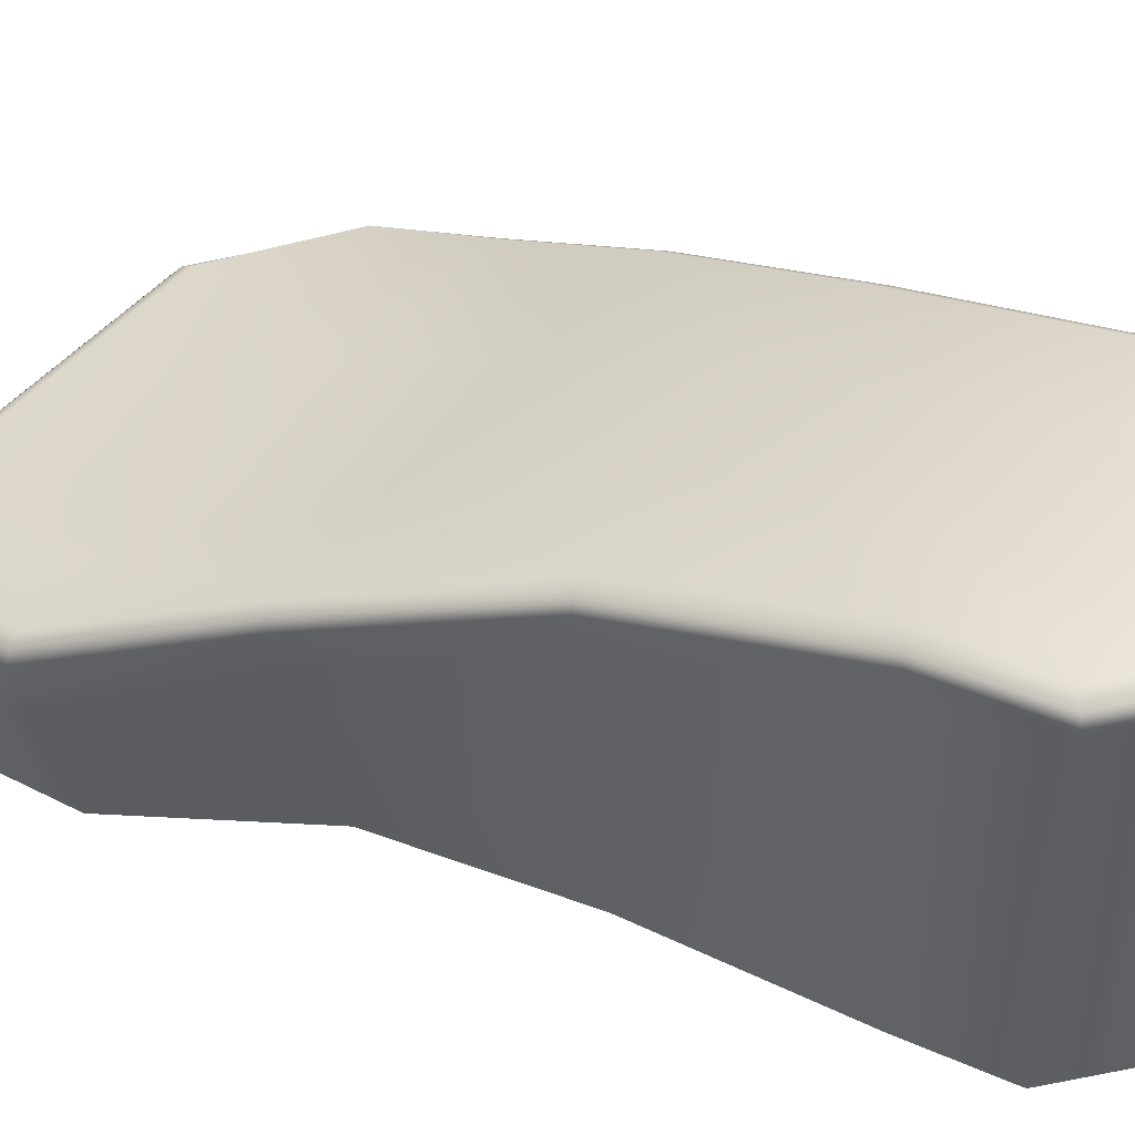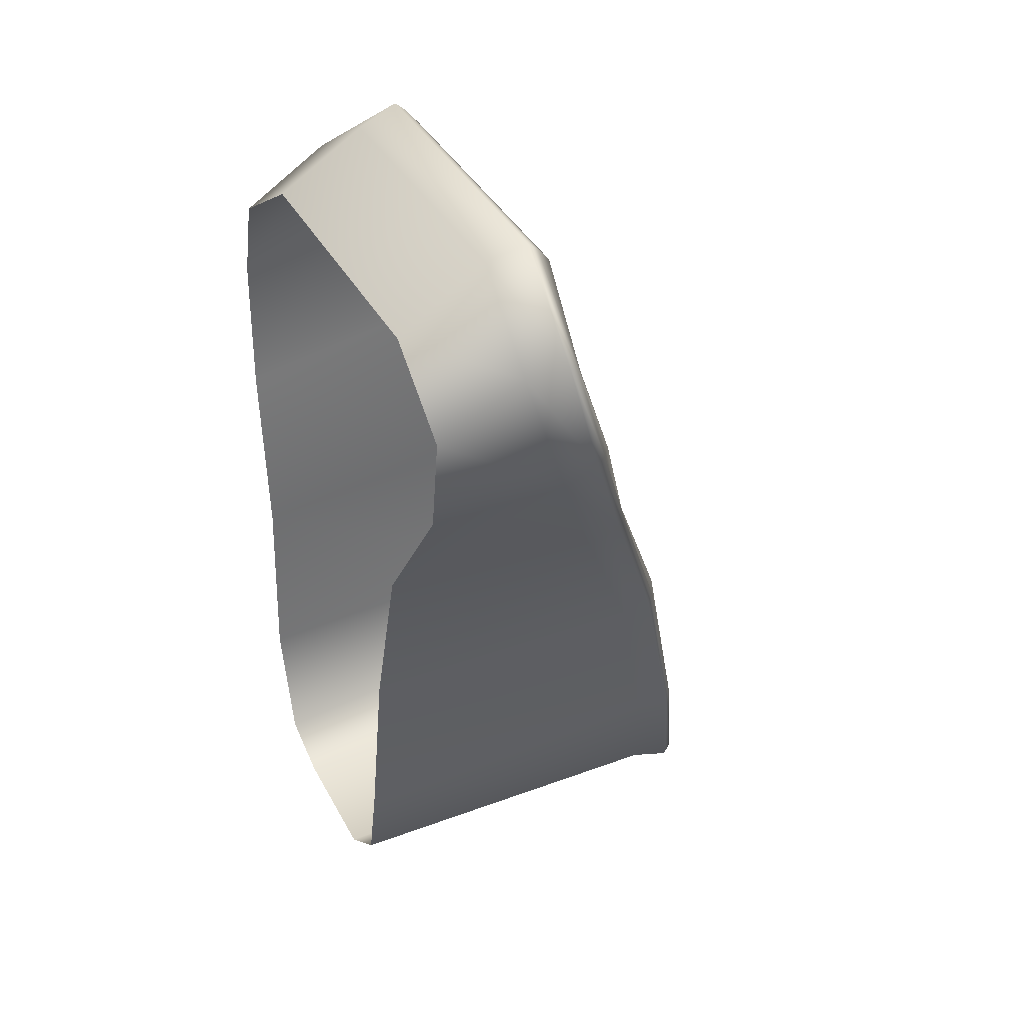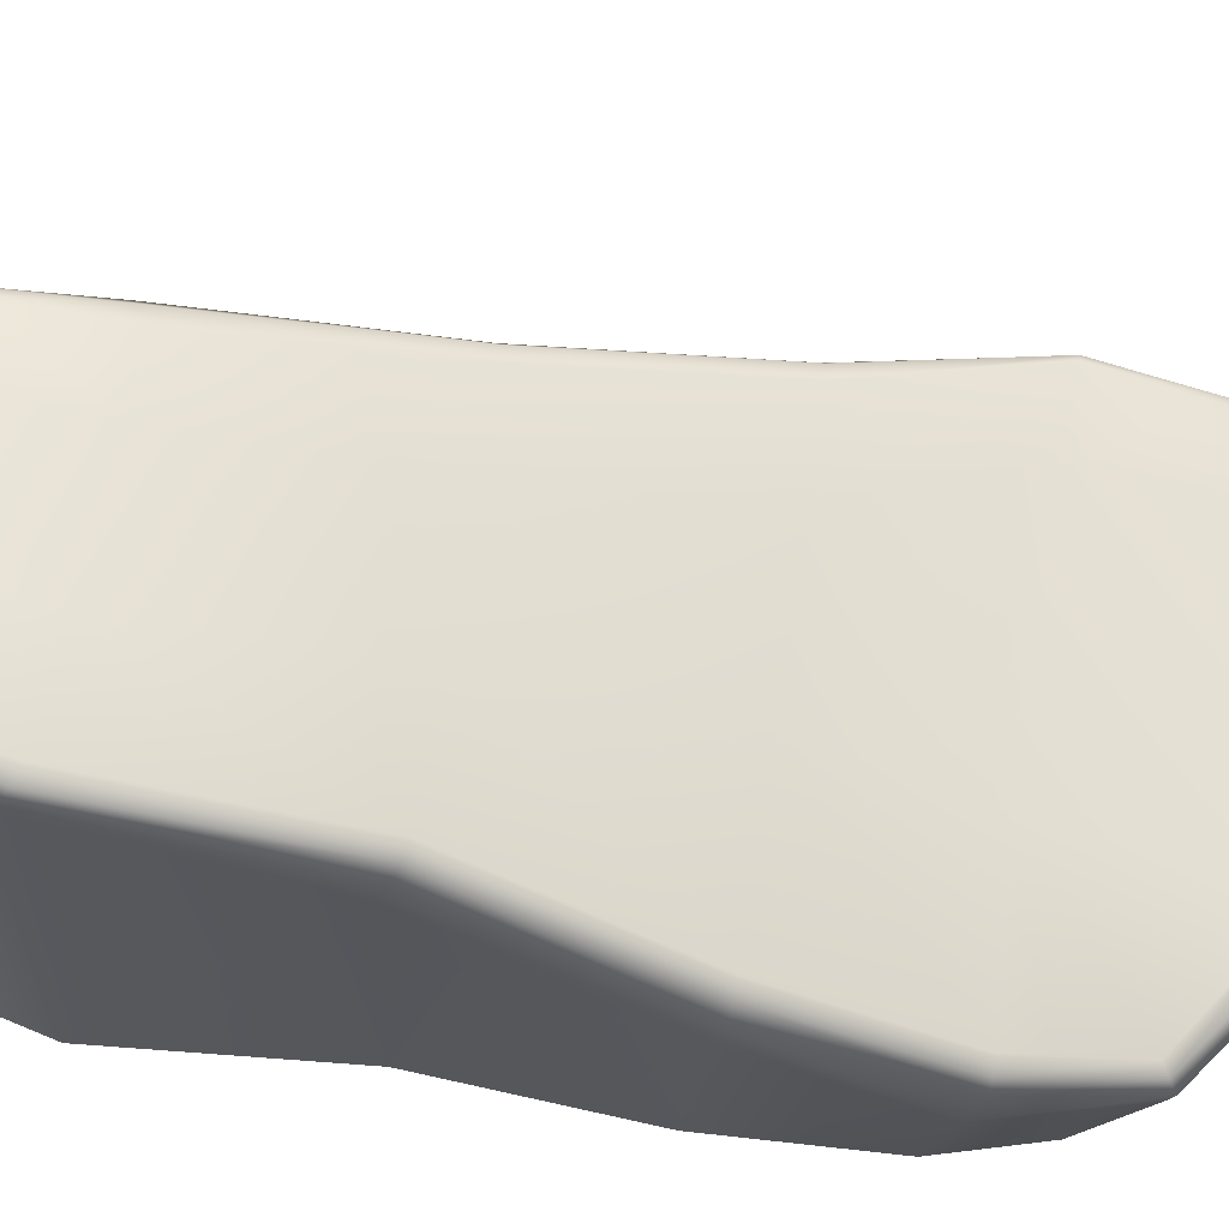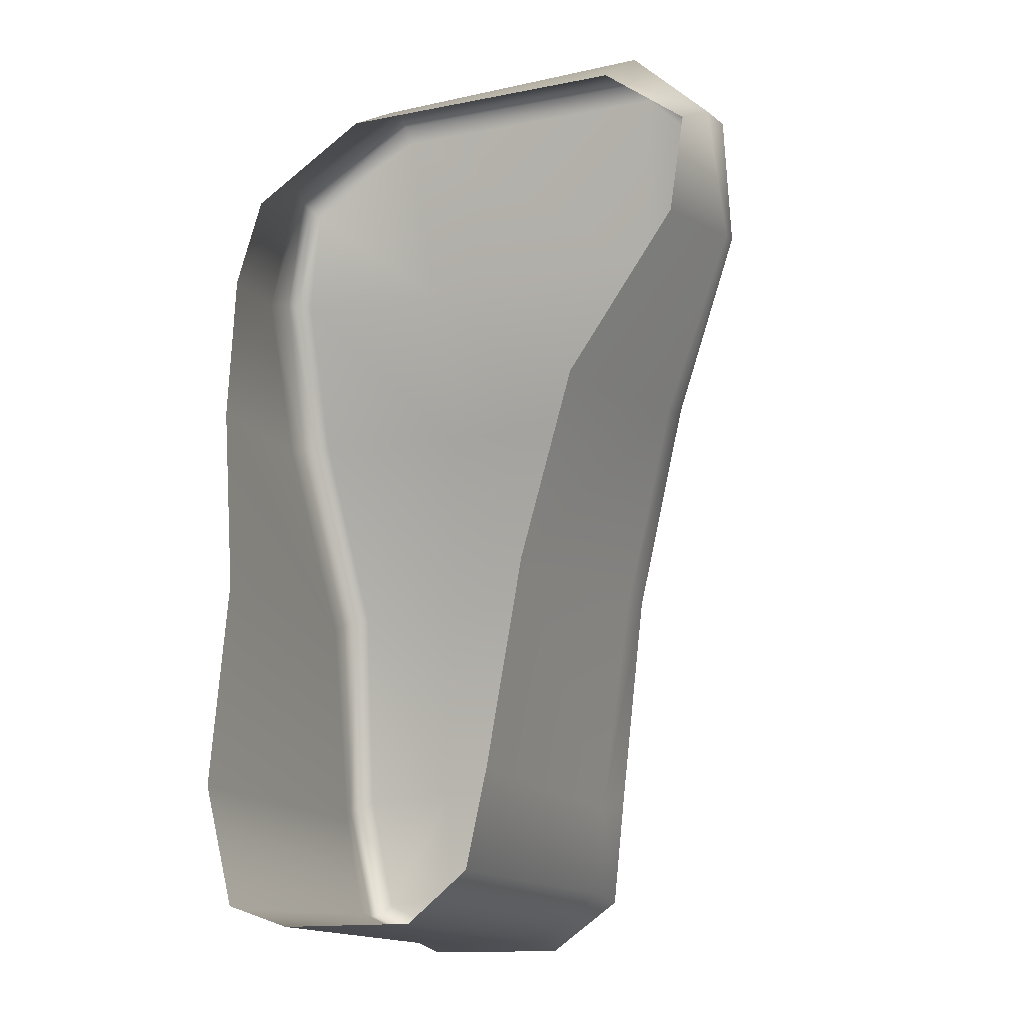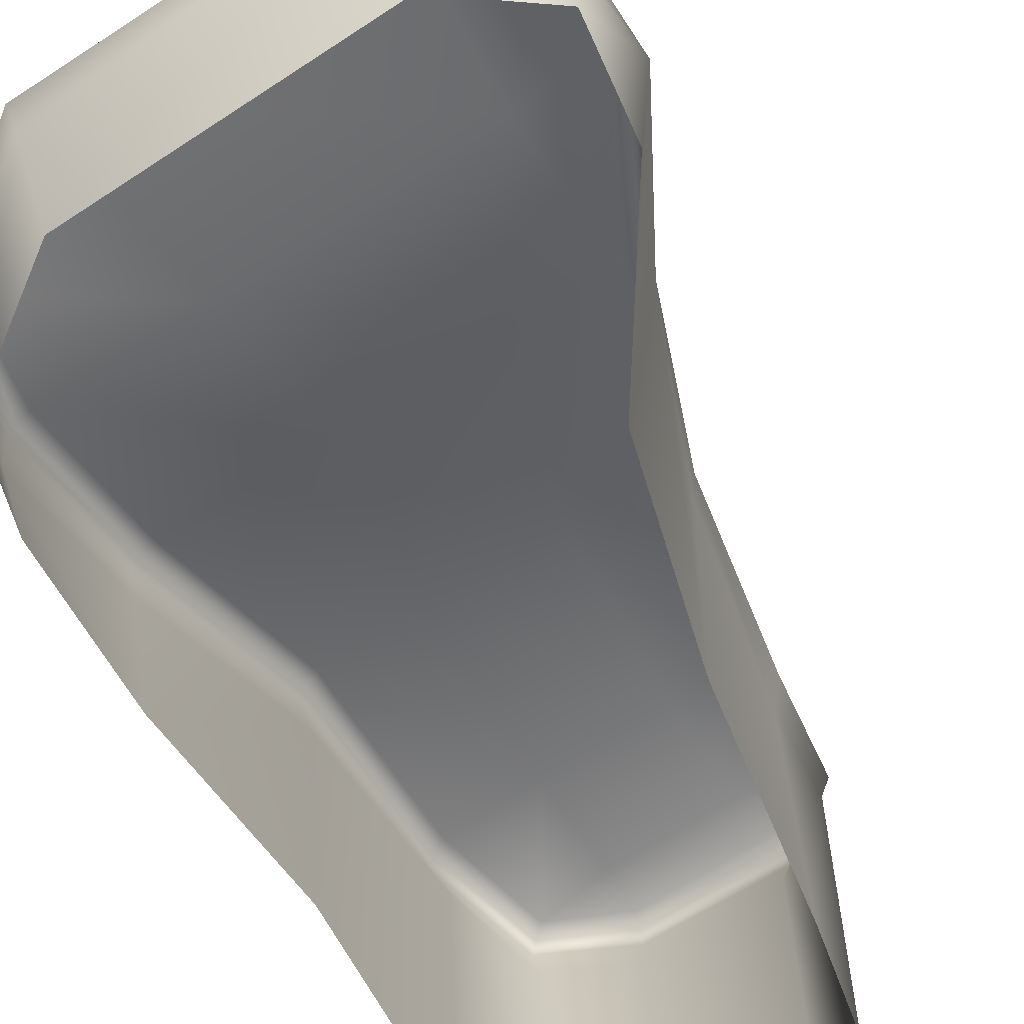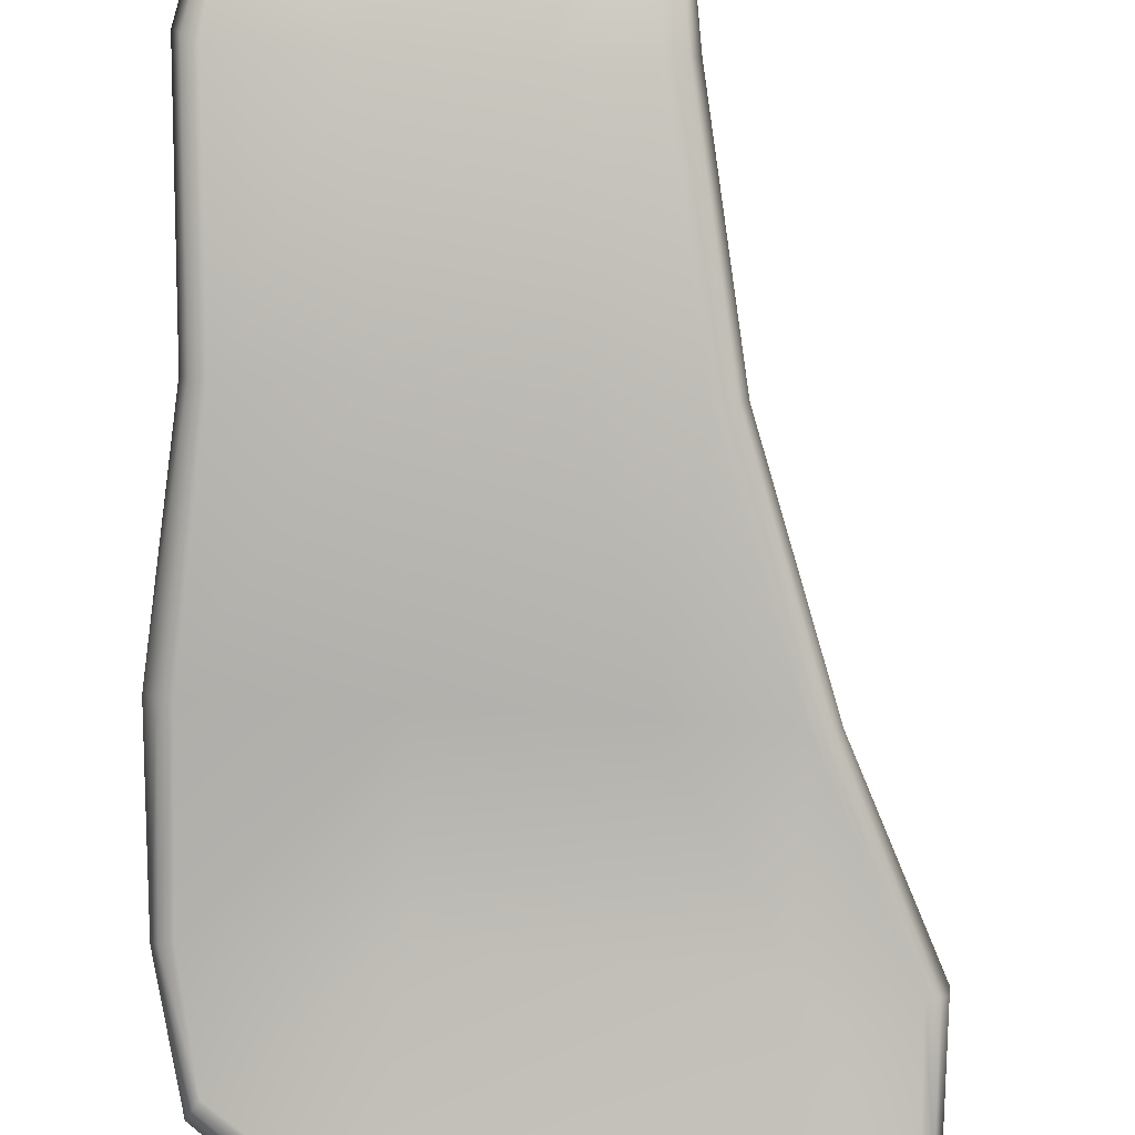
<metadata>
{"format":"obj","ext":"obj","renderer":"f3d","projection":"perspective","resolution":1024,"background":"white","views":[{"elev":48.2,"azim":128.2,"up":"+Y"},{"elev":38.5,"azim":64.2,"up":"+Z"},{"elev":59.2,"azim":-80.7,"up":"+Y"},{"elev":-15.8,"azim":21.8,"up":"+Z"},{"elev":-67.5,"azim":33.0,"up":"+Y"},{"elev":76.5,"azim":3.8,"up":"+Y"}]}
</metadata>
<code>
g areaRamp02
v 1.14 1.466 -7.971
v 2.213 0.9052 -6.98
v 2.329 1.544 -7.098
v 1.077 0.8333 -7.807
v 2.048 -4.974 -7.083
v -1.304 1.47 -7.931
v 1.047 -4.974 -7.903
v -1.304 0.8301 -7.807
v -2.748 1.514 -7.238
v -1.178 -4.974 -7.892
v -2.628 0.8488 -7.168
v -2.246 -4.974 -7.521
v 2.368 0.83 -5.426
v 2.329 1.544 -7.098
v 2.213 0.9052 -6.98
v 2.605 1.33 -5.226
v 3.362 0.3362 -1.68
v 3.227 -0.101 -1.824
v 4.647 -1.082 1.572
v 4.577 -1.628 1.394
v 6.116 -2.907 4.097
v 6.056 -2.305 4.286
v 6.024 -3.546 6.233
v 6.101 -2.859 6.301
v 4.677 -3.559 7.521
v 4.677 -2.861 7.644
v -0.2306 -3.544 7.391
v -0.3229 -2.861 7.644
v -2.183 -3.522 6.12
v -2.395 -2.859 6.186
v -2.989 -2.95 4.1
v -2.91 -2.375 4.291
v -3.105 -1.2 1.684
v -3.12 -1.667 1.522
v -2.844 0.2025 -1.603
v -2.796 -0.2583 -1.781
v -2.965 0.8039 -5.391
v -3.14 1.301 -5.161
v -2.628 0.8488 -7.168
v -2.748 1.514 -7.238
v -2.965 0.8039 -5.391
v -2.246 -4.974 -7.521
v -2.628 0.8488 -7.168
v -2.767 -4.974 -5.479
v -2.473 -4.974 -1.964
v -2.796 -0.2583 -1.781
v -2.696 -4.974 1.207
v -3.12 -1.667 1.522
v -2.989 -2.95 4.1
v -2.58 -4.974 3.751
v -2.183 -3.522 6.12
v -2.138 -4.974 5.237
v -0.2306 -3.544 7.391
v -0.228 -4.974 6.506
v 4.677 -3.559 7.521
v 4.604 -4.974 6.528
v 6.024 -3.546 6.233
v 5.976 -4.974 5.47
v 6.116 -2.907 4.097
v 5.726 -4.974 3.801
v 3.901 -4.974 1.167
v 4.577 -1.628 1.394
v 3.014 -4.974 -1.981
v 3.227 -0.101 -1.824
v 2.368 0.83 -5.426
v 2.402 -4.974 -5.444
v 2.213 0.9052 -6.98
v 2.048 -4.974 -7.083
v -2.205 -2.489 5.971
v -2.593 -2.043 4.299
v 0.02047 -1.852 4.21
v -0.232 -2.479 7.239
v -0.0815 -0.7315 1.683
v -2.71 -0.8882 1.744
v 4.283 -1.852 4.21
v 4.607 -2.47 7.239
v 5.825 -2.541 5.991
v 5.74 -1.972 4.314
v 4.239 -0.8192 1.627
v 2.607 -0.7315 1.683
v 2.928 0.6463 -1.546
v 1.475 0.7012 -1.487
v 2.145 1.565 -4.988
v -0.6869 0.7012 -1.487
v -2.488 0.579 -1.454
v 1.051 1.565 -4.922
v 2.059 1.813 -6.8
v -1.125 1.565 -4.922
v -2.783 1.565 -4.945
v -2.435 1.813 -6.986
v 1.051 1.813 -6.796
v 1.051 1.813 -7.598
v -1.165 1.813 -6.786
v -1.183 1.813 -7.585
v 4.53 -0.9134 1.624
v 3.362 0.3362 -1.68
v 4.647 -1.082 1.572
v 6.056 -2.305 4.286
v 3.24 0.4973 -1.61
v 2.605 1.33 -5.226
v 5.943 -2.129 4.321
v 6.101 -2.859 6.301
v 4.239 -0.8192 1.627
v 2.928 0.6463 -1.546
v 5.74 -1.972 4.314
v 6.002 -2.683 6.191
v 4.677 -2.861 7.644
v 5.825 -2.541 5.991
v 2.474 1.476 -5.122
v 2.145 1.565 -4.988
v 2.059 1.813 -6.8
v 4.652 -2.685 7.5
v -0.3229 -2.861 7.644
v 4.607 -2.47 7.239
v 2.233 1.729 -6.994
v 2.329 1.544 -7.098
v 1.051 1.813 -7.598
v -0.2904 -2.685 7.5
v -2.395 -2.859 6.186
v -0.232 -2.479 7.239
v 1.108 1.654 -7.842
v 1.14 1.466 -7.971
v -1.183 1.813 -7.585
v -2.303 -2.683 6.077
v -2.205 -2.489 5.971
v -2.91 -2.375 4.291
v -1.26 1.656 -7.812
v -1.304 1.47 -7.931
v -2.435 1.813 -6.986
v -2.797 -2.196 4.32
v -2.593 -2.043 4.299
v -2.71 -0.8882 1.744
v -2.636 1.698 -7.151
v -2.748 1.514 -7.238
v -2.783 1.565 -4.945
v -2.92 -1.03 1.731
v -3.105 -1.2 1.684
v -2.488 0.579 -1.454
v -3.012 1.448 -5.059
v -3.14 1.301 -5.161
v -2.704 0.4498 -1.501
v -2.844 0.2025 -1.603
g areaRamp02_0
f 3 2 1
f 2 4 1
f 2 5 4
f 1 4 6
f 5 7 4
f 4 8 6
f 4 7 8
f 6 8 9
f 7 10 8
f 8 11 9
f 8 10 11
f 10 12 11
f 15 14 13
f 14 16 13
f 13 16 17
f 18 13 17
f 18 17 19
f 20 18 19
f 20 19 21
f 19 22 21
f 21 22 23
f 22 24 23
f 23 24 25
f 24 26 25
f 25 26 27
f 26 28 27
f 27 28 29
f 28 30 29
f 29 30 31
f 30 32 31
f 31 32 33
f 34 31 33
f 34 33 35
f 36 34 35
f 36 35 37
f 35 38 37
f 37 38 39
f 38 40 39
f 43 42 41
f 42 44 41
f 41 44 45
f 46 41 45
f 46 45 47
f 48 46 47
f 48 47 49
f 47 50 49
f 49 50 51
f 50 52 51
f 51 52 53
f 52 54 53
f 53 54 55
f 54 56 55
f 55 56 57
f 56 58 57
f 57 58 59
f 58 60 59
f 59 60 61
f 62 59 61
f 62 61 63
f 64 62 63
f 64 63 65
f 63 66 65
f 65 66 67
f 66 68 67
f 71 70 69
f 72 71 69
f 71 73 70
f 73 74 70
f 75 71 72
f 76 75 72
f 77 75 76
f 77 78 75
f 78 79 75
f 75 80 71
f 79 80 75
f 80 73 71
f 79 81 80
f 81 82 80
f 80 82 73
f 81 83 82
f 73 84 74
f 82 84 73
f 84 85 74
f 83 86 82
f 82 86 84
f 83 87 86
f 84 88 85
f 86 88 84
f 88 89 85
f 88 90 89
f 87 91 86
f 86 91 88
f 87 92 91
f 88 93 90
f 91 93 88
f 91 92 93
f 93 94 90
f 92 94 93
f 97 96 95
f 97 95 98
f 96 99 95
f 96 100 99
f 95 101 98
f 98 101 102
f 95 99 103
f 95 103 101
f 99 104 103
f 103 105 101
f 101 106 102
f 101 105 106
f 102 106 107
f 105 108 106
f 99 109 104
f 100 109 99
f 109 110 104
f 111 110 109
f 106 112 107
f 106 108 112
f 107 112 113
f 108 114 112
f 115 109 100
f 115 111 109
f 116 115 100
f 117 111 115
f 112 118 113
f 112 114 118
f 113 118 119
f 114 120 118
f 121 115 116
f 121 117 115
f 122 121 116
f 123 117 121
f 118 124 119
f 118 120 124
f 120 125 124
f 119 124 126
f 127 121 122
f 127 123 121
f 128 127 122
f 129 123 127
f 124 125 130
f 124 130 126
f 125 131 130
f 130 131 132
f 133 127 128
f 133 129 127
f 134 133 128
f 135 129 133
f 126 130 136
f 136 130 132
f 137 126 136
f 136 132 138
f 139 133 134
f 139 135 133
f 138 135 139
f 140 139 134
f 137 136 141
f 141 136 138
f 141 138 139
f 141 139 140
f 142 137 141
f 142 141 140

</code>
